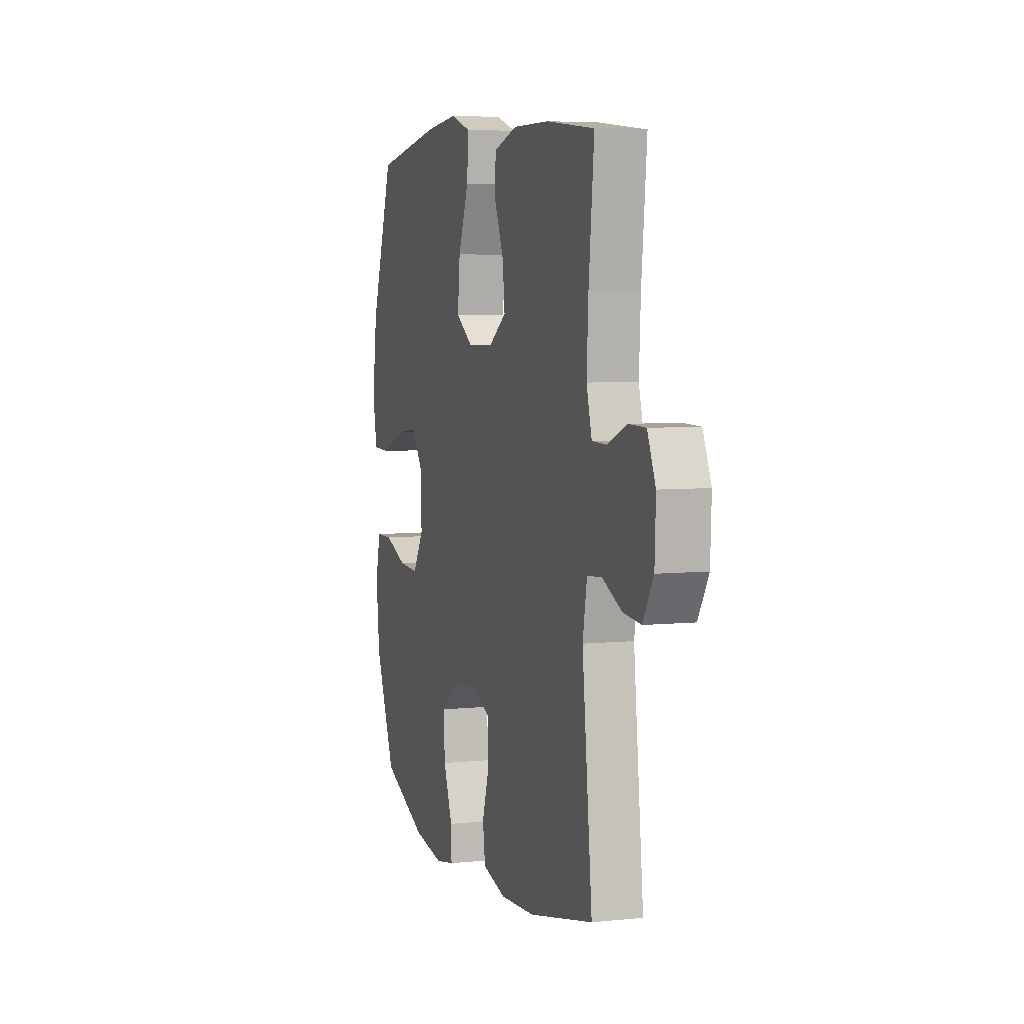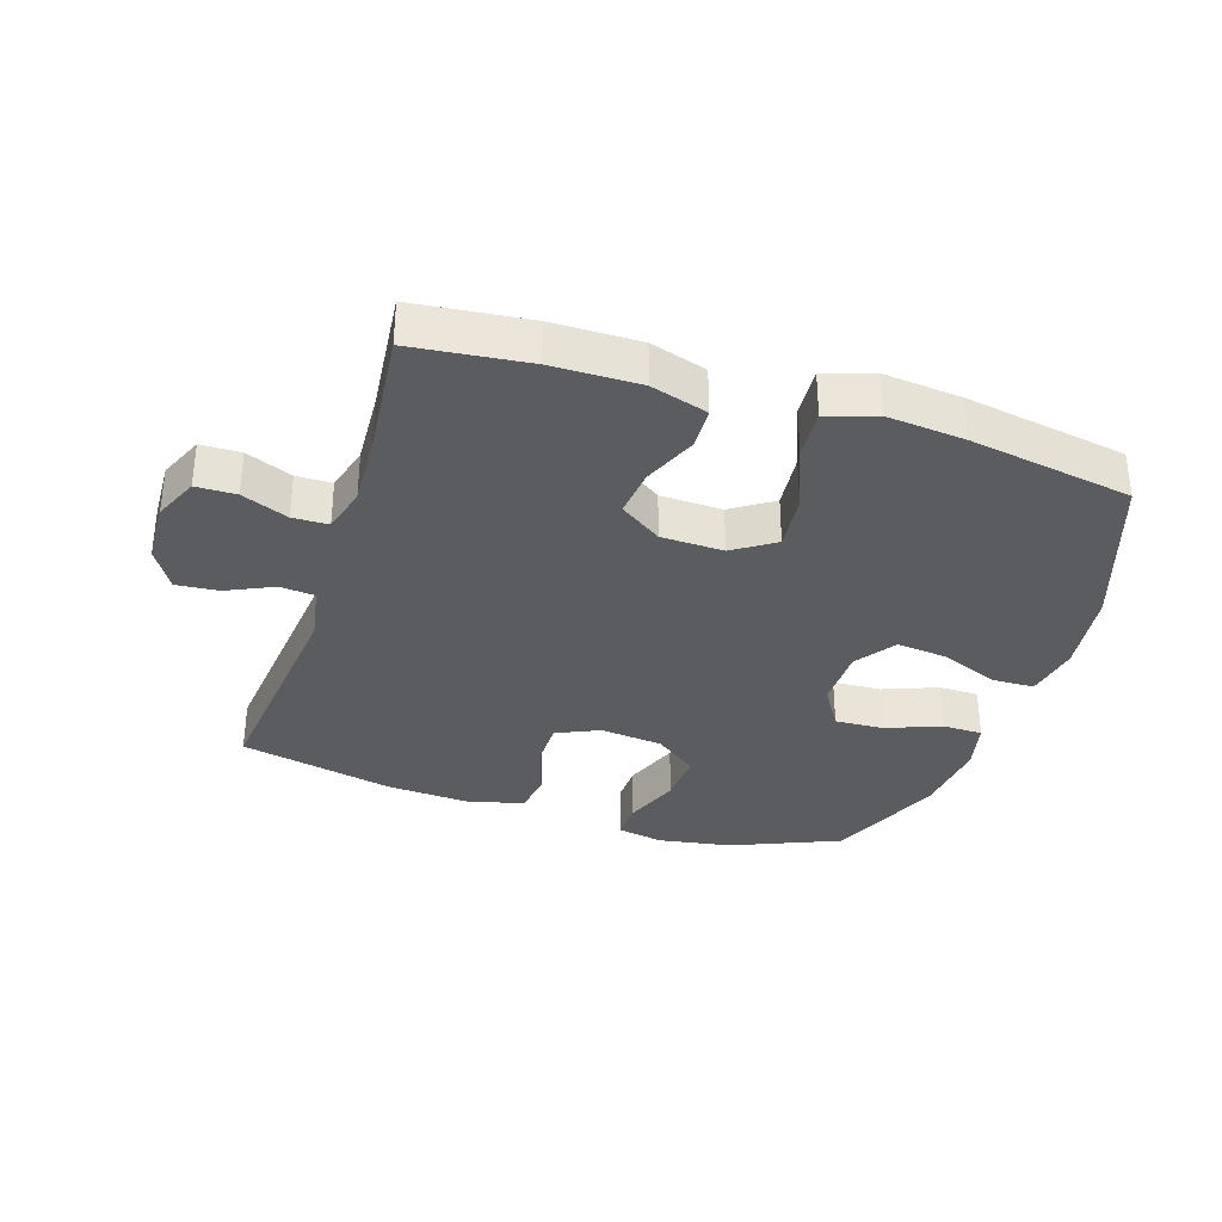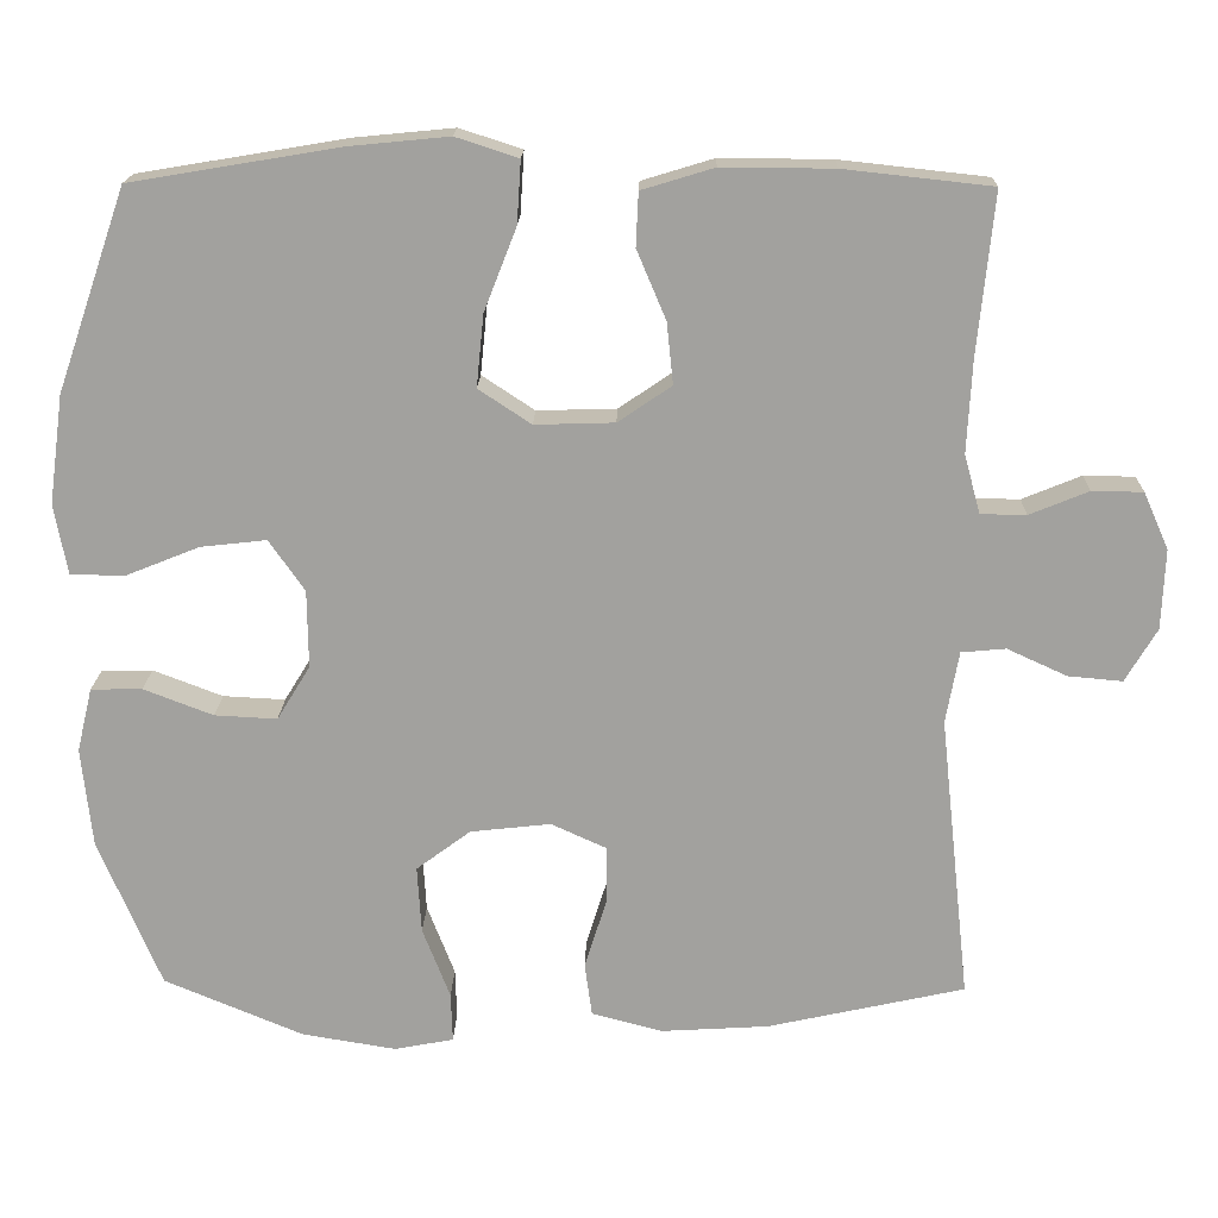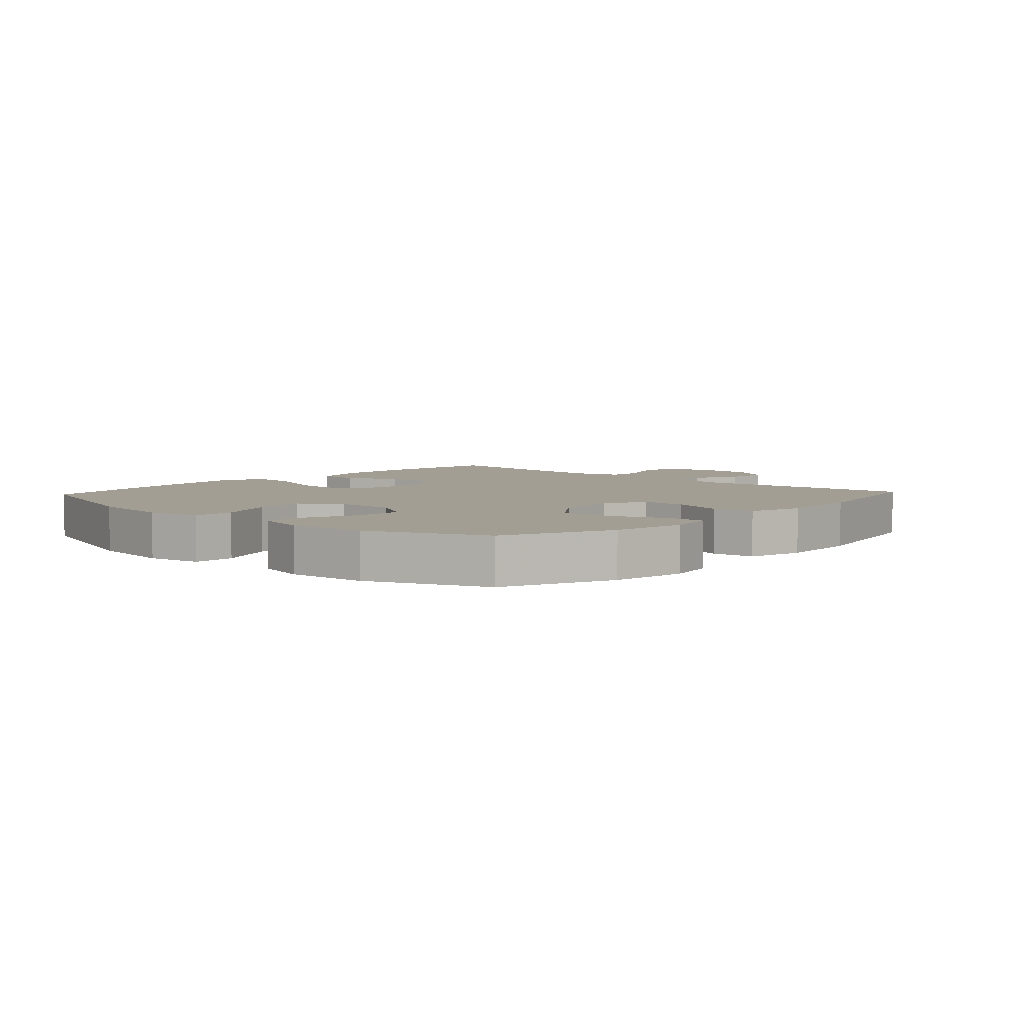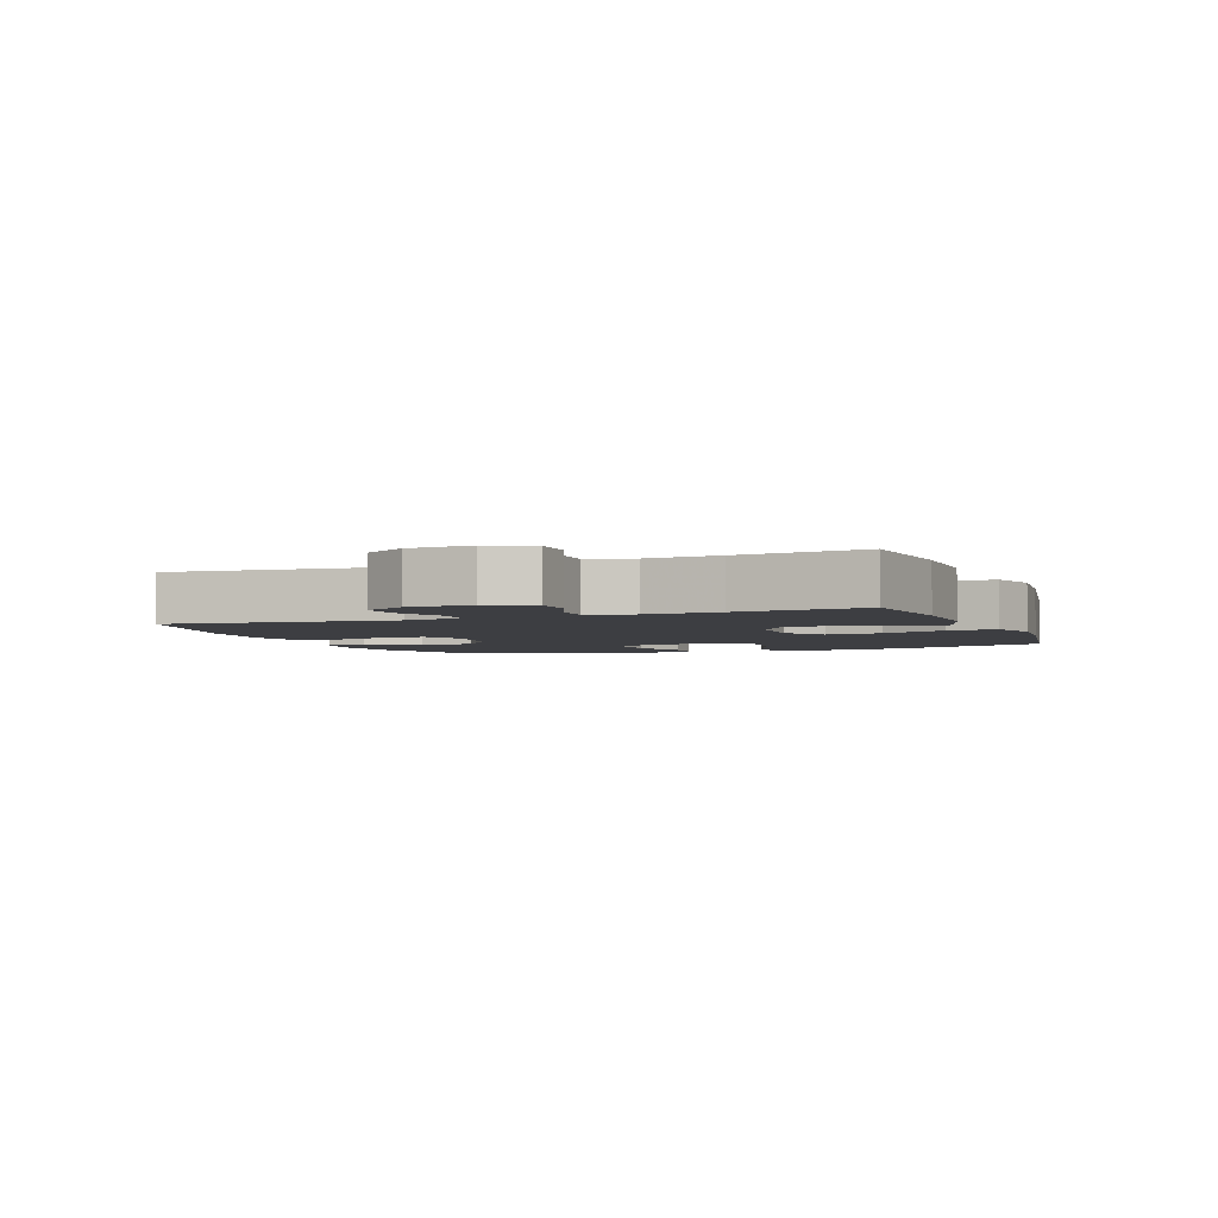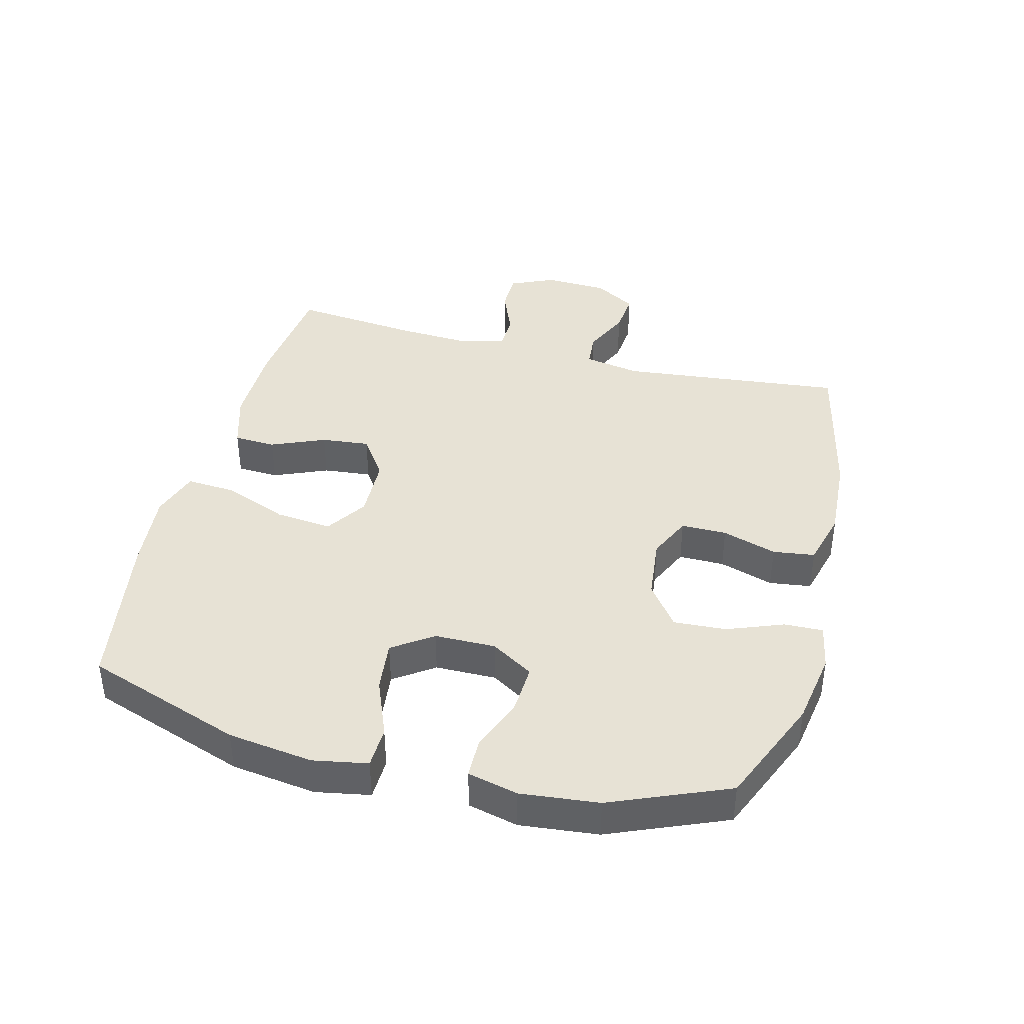
<metadata>
{"format":"obj","ext":"obj","renderer":"f3d","projection":"perspective","resolution":1024,"background":"white","views":[{"elev":5.7,"azim":-107.7,"up":"+Z"},{"elev":-34.0,"azim":-17.8,"up":"+Y"},{"elev":17.7,"azim":-178.6,"up":"+Z"},{"elev":5.2,"azim":132.7,"up":"+Y"},{"elev":-3.5,"azim":-68.8,"up":"+Y"},{"elev":40.5,"azim":104.5,"up":"+Y"}]}
</metadata>
<code>
v 0.5 0.07 -0.5
v 0.328 0.07 -0.572
v 0.212 0.07 -0.591
v 0.139 0.07 -0.577
v 0.141 0.07 -0.516
v 0.175 0.07 -0.428
v 0.18 0.07 -0.345
v 0.113 0.07 -0.295
v 0.014 0.07 -0.284
v -0.054 0.07 -0.315
v -0.054 0.07 -0.387
v -0.027 0.07 -0.473
v -0.036 0.07 -0.539
v -0.124 0.07 -0.562
v -0.256 0.07 -0.554
v -0.5 0.07 -0.5
v -0.462 0.07 -0.147
v -0.478 0.07 -0.058
v -0.533 0.07 -0.053
v -0.607 0.07 -0.087
v -0.674 0.07 -0.093
v -0.713 0.07 -0.027
v -0.717 0.07 0.072
v -0.686 0.07 0.142
v -0.623 0.07 0.143
v -0.55 0.07 0.113
v -0.494 0.07 0.114
v -0.474 0.07 0.186
v -0.48 0.07 0.3
v -0.5 0.07 0.5
v -0.318 0.07 0.52
v -0.18 0.07 0.521
v -0.091 0.07 0.494
v -0.088 0.07 0.428
v -0.124 0.07 0.343
v -0.132 0.07 0.267
v -0.066 0.07 0.222
v 0.032 0.07 0.219
v 0.097 0.07 0.262
v 0.088 0.07 0.351
v 0.048 0.07 0.453
v 0.043 0.07 0.53
v 0.12 0.07 0.555
v 0.243 0.07 0.543
v 0.5 0.07 0.5
v 0.586 0.07 0.252
v 0.604 0.07 0.118
v 0.588 0.07 0.032
v 0.522 0.07 0.03
v 0.43 0.07 0.067
v 0.349 0.07 0.076
v 0.305 0.07 0.013
v 0.304 0.07 -0.083
v 0.345 0.07 -0.15
v 0.422 0.07 -0.146
v 0.508 0.07 -0.113
v 0.571 0.07 -0.114
v 0.59 0.07 -0.193
v 0.577 0.07 -0.316
v 0.5 0 -0.5
v 0.328 0 -0.572
v 0.212 0 -0.591
v 0.139 0 -0.577
v 0.141 0 -0.516
v 0.175 0 -0.428
v 0.18 0 -0.345
v 0.113 0 -0.295
v 0.014 0 -0.284
v -0.054 0 -0.315
v -0.054 0 -0.387
v -0.027 0 -0.473
v -0.036 0 -0.539
v -0.124 0 -0.562
v -0.256 0 -0.554
v -0.5 0 -0.5
v -0.462 0 -0.147
v -0.478 0 -0.058
v -0.533 0 -0.053
v -0.607 0 -0.087
v -0.674 0 -0.093
v -0.713 0 -0.027
v -0.717 0 0.072
v -0.686 0 0.142
v -0.623 0 0.143
v -0.55 0 0.113
v -0.494 0 0.114
v -0.474 0 0.186
v -0.48 0 0.3
v -0.5 0 0.5
v -0.318 0 0.52
v -0.18 0 0.521
v -0.091 0 0.494
v -0.088 0 0.428
v -0.124 0 0.343
v -0.132 0 0.267
v -0.066 0 0.222
v 0.032 0 0.219
v 0.097 0 0.262
v 0.088 0 0.351
v 0.048 0 0.453
v 0.043 0 0.53
v 0.12 0 0.555
v 0.243 0 0.543
v 0.5 0 0.5
v 0.586 0 0.252
v 0.604 0 0.118
v 0.588 0 0.032
v 0.522 0 0.03
v 0.43 0 0.067
v 0.349 0 0.076
v 0.305 0 0.013
v 0.304 0 -0.083
v 0.345 0 -0.15
v 0.422 0 -0.146
v 0.508 0 -0.113
v 0.571 0 -0.114
v 0.59 0 -0.193
v 0.577 0 -0.316
f 55 56 57 58
f 54 55 58 59
f 47 48 49 50
f 47 50 51
f 46 47 51
f 45 46 51
f 44 45 51 52
f 40 41 42 43
f 39 40 43 44
f 32 33 34 35
f 32 35 36
f 29 30 31 32
f 28 29 32 36
f 27 28 36 37
f 23 24 25 26
f 23 26 27
f 22 23 27
f 19 20 21 22
f 18 19 22 27
f 17 18 27 37
f 11 12 13 14
f 10 11 14 15
f 3 4 5 6
f 3 6 7
f 2 3 7
f 54 59 1 2
f 53 54 2 7
f 39 44 52 53
f 38 39 53 7
f 37 38 7 8
f 17 37 8 9
f 10 15 16 17
f 9 10 17
f 117 116 115 114
f 118 117 114 113
f 109 108 107 106
f 110 109 106
f 110 106 105
f 110 105 104
f 111 110 104 103
f 102 101 100 99
f 103 102 99 98
f 94 93 92 91
f 95 94 91
f 91 90 89 88
f 95 91 88 87
f 96 95 87 86
f 85 84 83 82
f 86 85 82
f 86 82 81
f 81 80 79 78
f 86 81 78 77
f 96 86 77 76
f 73 72 71 70
f 74 73 70 69
f 65 64 63 62
f 66 65 62
f 66 62 61
f 61 60 118 113
f 66 61 113 112
f 112 111 103 98
f 66 112 98 97
f 67 66 97 96
f 68 67 96 76
f 76 75 74 69
f 76 69 68
f 1 60 61 2
f 2 61 62 3
f 3 62 63 4
f 4 63 64 5
f 5 64 65 6
f 6 65 66 7
f 7 66 67 8
f 8 67 68 9
f 9 68 69 10
f 10 69 70 11
f 11 70 71 12
f 12 71 72 13
f 13 72 73 14
f 14 73 74 15
f 15 74 75 16
f 16 75 76 17
f 17 76 77 18
f 18 77 78 19
f 19 78 79 20
f 20 79 80 21
f 21 80 81 22
f 22 81 82 23
f 23 82 83 24
f 24 83 84 25
f 25 84 85 26
f 26 85 86 27
f 27 86 87 28
f 28 87 88 29
f 29 88 89 30
f 30 89 90 31
f 31 90 91 32
f 32 91 92 33
f 33 92 93 34
f 34 93 94 35
f 35 94 95 36
f 36 95 96 37
f 37 96 97 38
f 38 97 98 39
f 39 98 99 40
f 40 99 100 41
f 41 100 101 42
f 42 101 102 43
f 43 102 103 44
f 44 103 104 45
f 45 104 105 46
f 46 105 106 47
f 47 106 107 48
f 48 107 108 49
f 49 108 109 50
f 50 109 110 51
f 51 110 111 52
f 52 111 112 53
f 53 112 113 54
f 54 113 114 55
f 55 114 115 56
f 56 115 116 57
f 57 116 117 58
f 58 117 118 59
f 59 118 60 1

</code>
